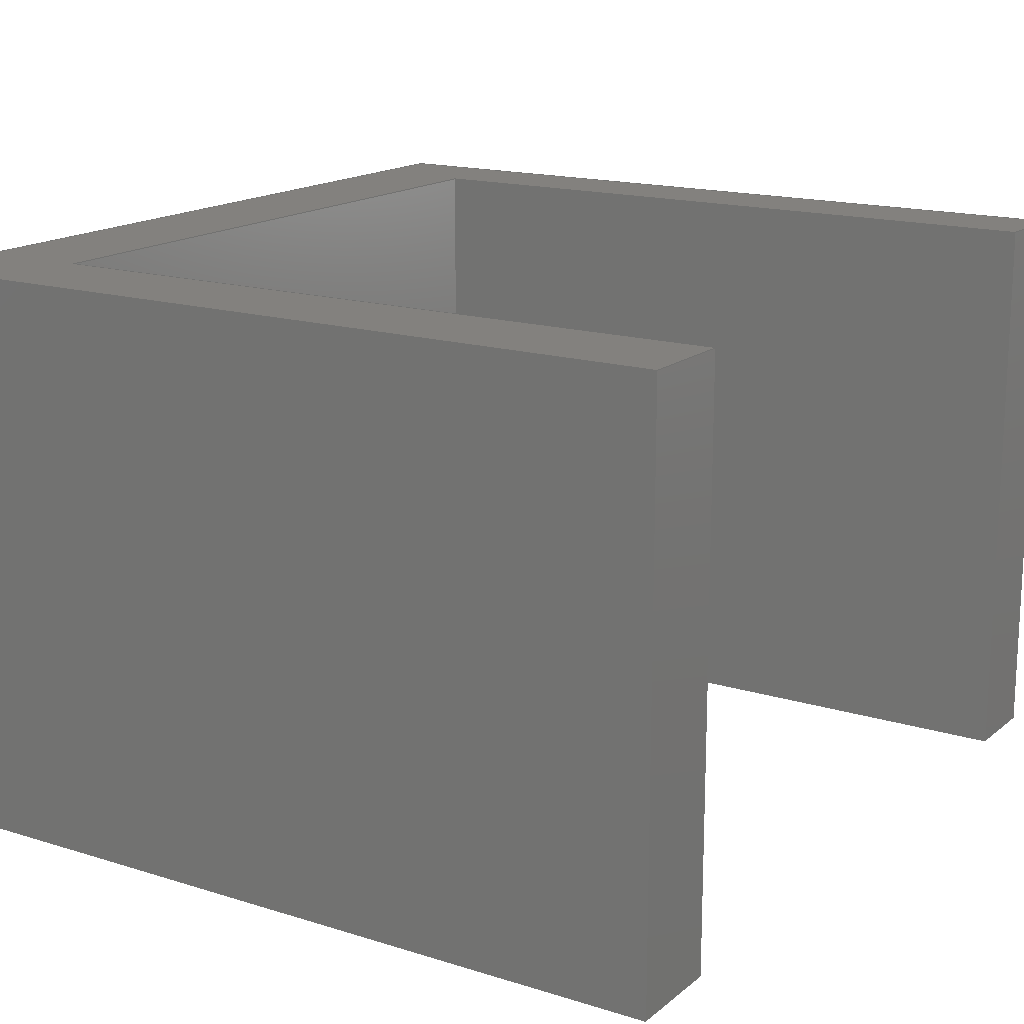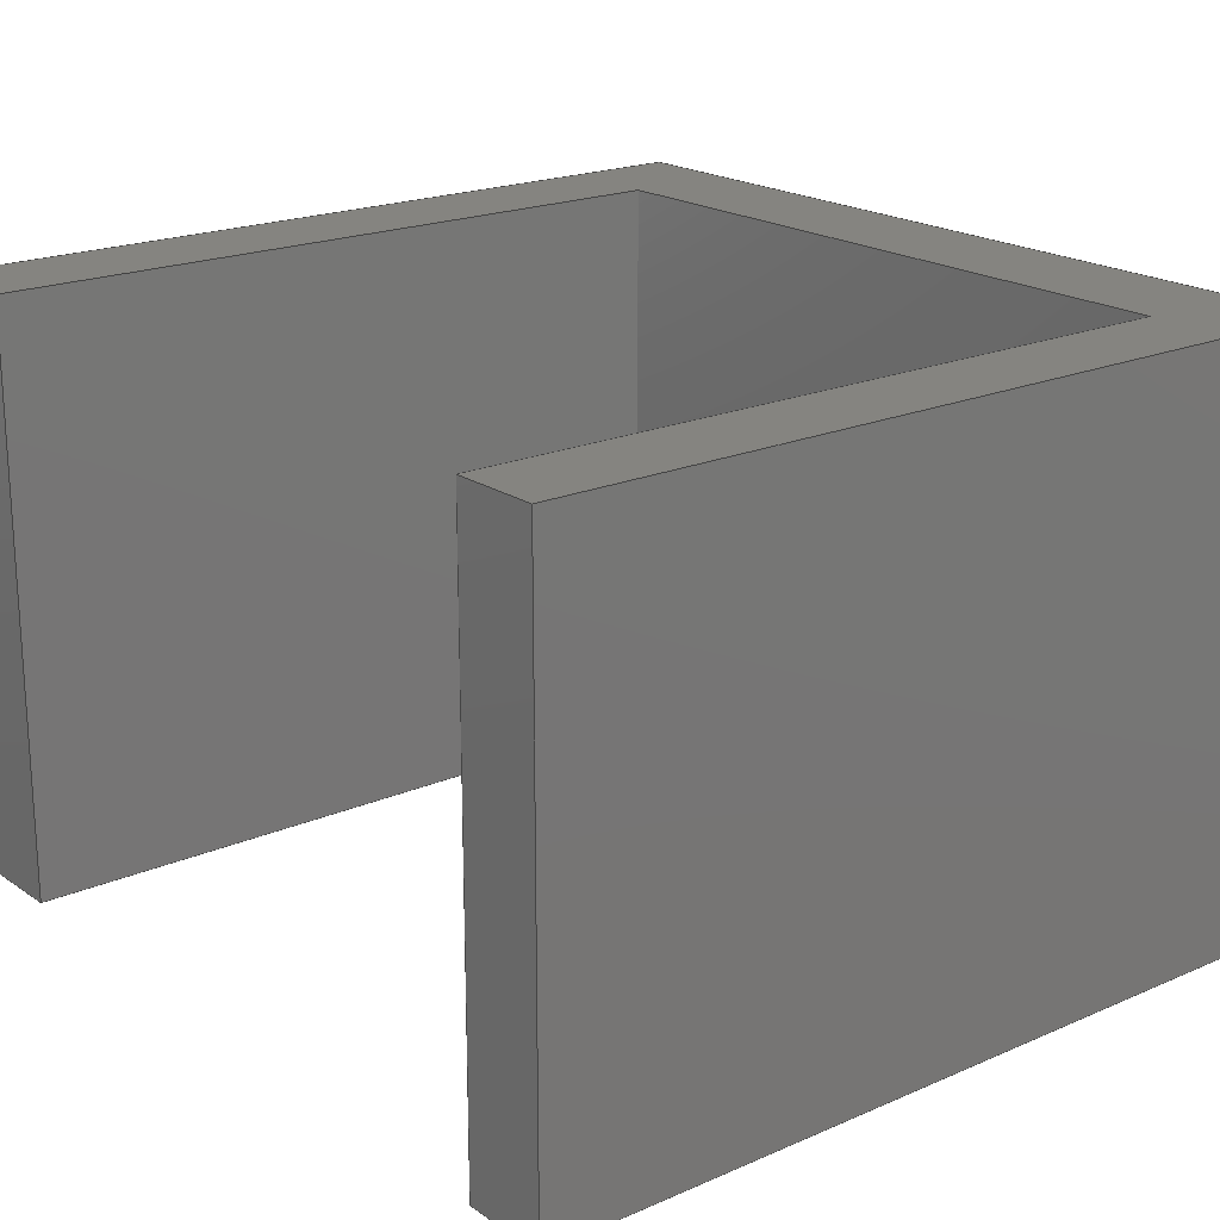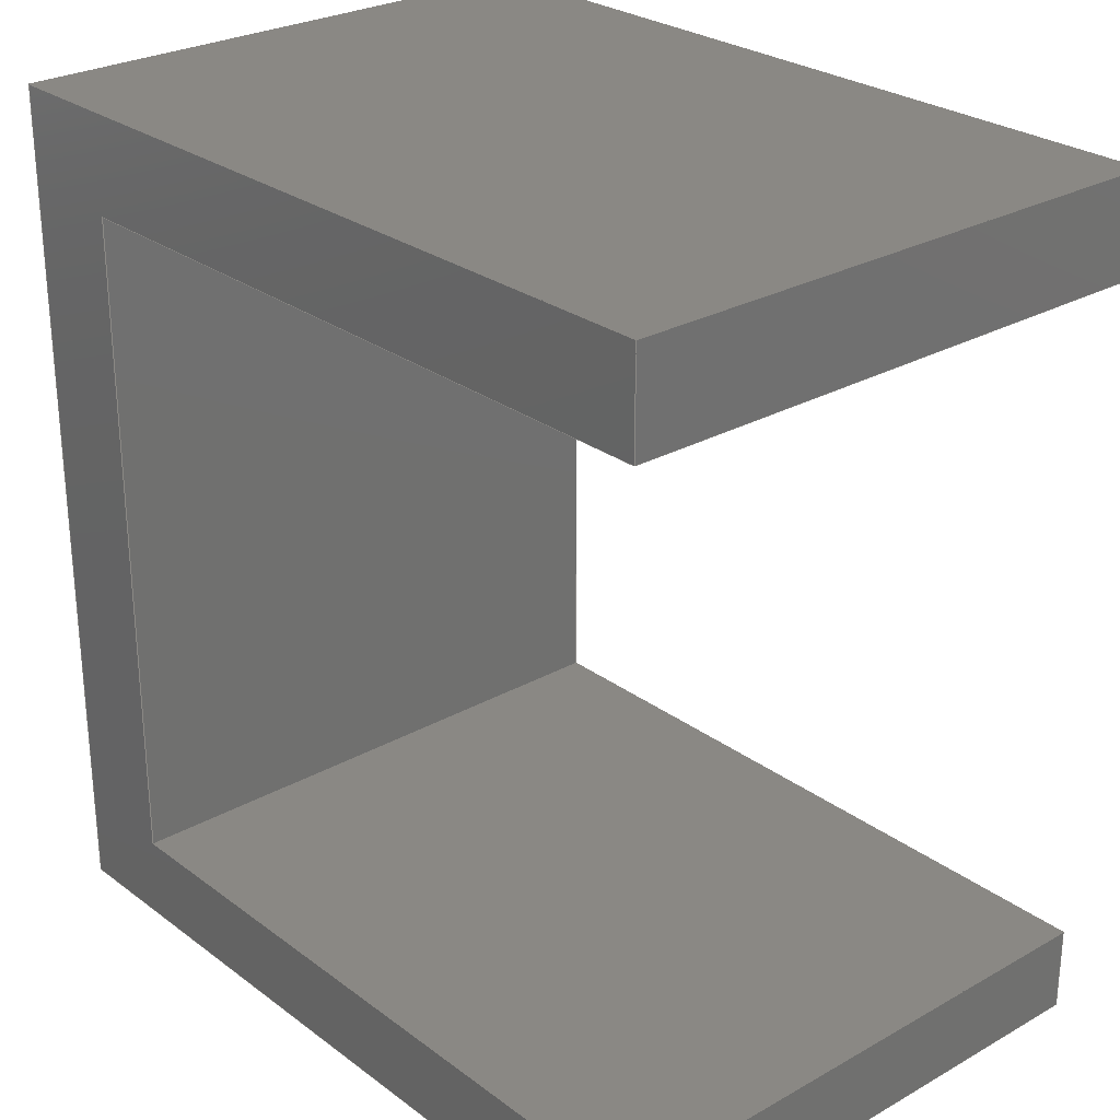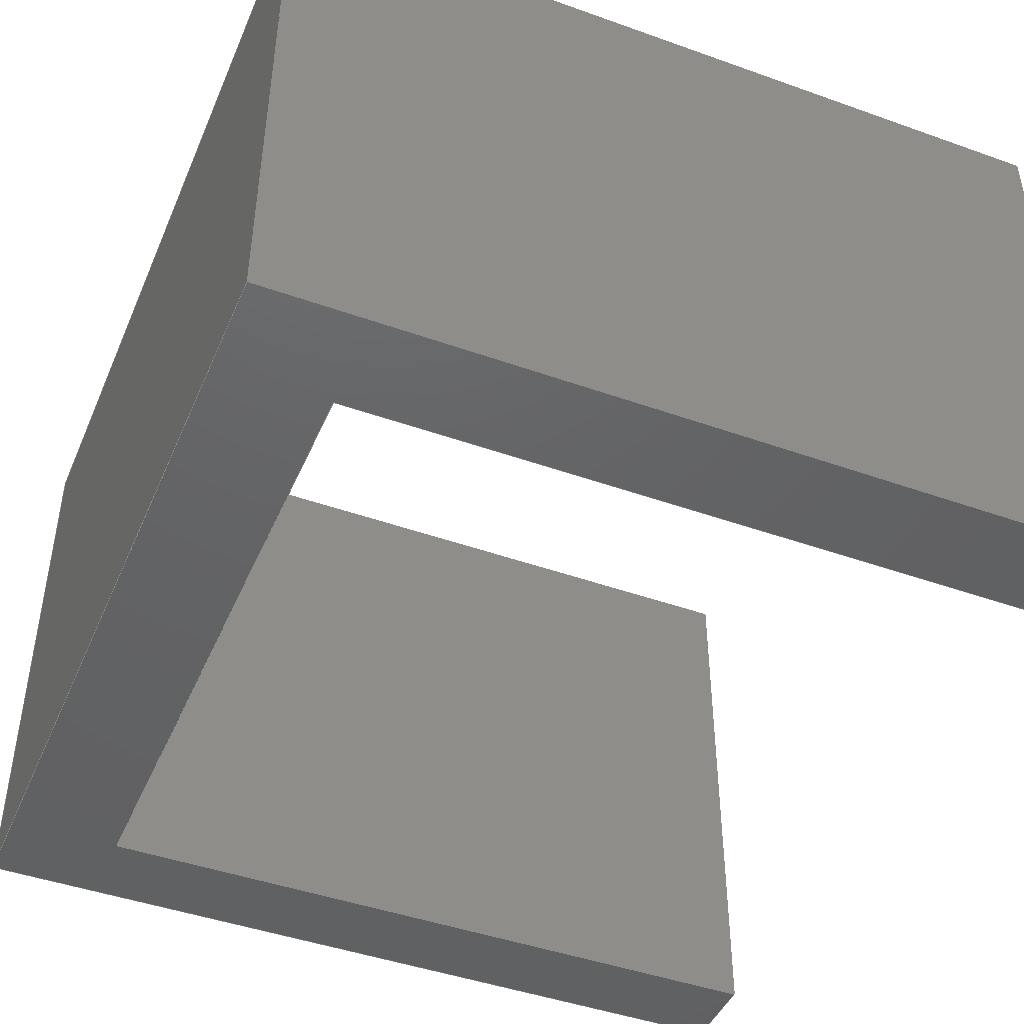
<metadata>
{"format":"step","ext":"step","renderer":"f3d","projection":"perspective","resolution":1024,"background":"white","views":[{"elev":16.3,"azim":32.6,"up":"+Y"},{"elev":19.8,"azim":141.2,"up":"+Y"},{"elev":26.9,"azim":48.8,"up":"+Z"},{"elev":-45.0,"azim":-22.5,"up":"+Y"}]}
</metadata>
<code>
ISO-10303-21;
DATA;
#1=MECHANICAL_DESIGN_GEOMETRIC_PRESENTATION_REPRESENTATION('',(#4),#306);
#2=SHAPE_REPRESENTATION_RELATIONSHIP('SRR','None',#313,#3);
#3=ADVANCED_BREP_SHAPE_REPRESENTATION('',(#5),#305);
#4=STYLED_ITEM('',(#322),#5);
#5=MANIFOLD_SOLID_BREP('Body1',#182);
#6=FACE_OUTER_BOUND('',#16,.T.);
#7=FACE_OUTER_BOUND('',#17,.T.);
#8=FACE_OUTER_BOUND('',#18,.T.);
#9=FACE_OUTER_BOUND('',#19,.T.);
#10=FACE_OUTER_BOUND('',#20,.T.);
#11=FACE_OUTER_BOUND('',#21,.T.);
#12=FACE_OUTER_BOUND('',#22,.T.);
#13=FACE_OUTER_BOUND('',#23,.T.);
#14=FACE_OUTER_BOUND('',#24,.T.);
#15=FACE_OUTER_BOUND('',#25,.T.);
#16=EDGE_LOOP('',(#114,#115,#116,#117));
#17=EDGE_LOOP('',(#118,#119,#120,#121));
#18=EDGE_LOOP('',(#122,#123,#124,#125));
#19=EDGE_LOOP('',(#126,#127,#128,#129));
#20=EDGE_LOOP('',(#130,#131,#132,#133));
#21=EDGE_LOOP('',(#134,#135,#136,#137));
#22=EDGE_LOOP('',(#138,#139,#140,#141));
#23=EDGE_LOOP('',(#142,#143,#144,#145));
#24=EDGE_LOOP('',(#146,#147,#148,#149,#150,#151,#152,#153));
#25=EDGE_LOOP('',(#154,#155,#156,#157,#158,#159,#160,#161));
#26=LINE('',#256,#50);
#27=LINE('',#258,#51);
#28=LINE('',#260,#52);
#29=LINE('',#261,#53);
#30=LINE('',#264,#54);
#31=LINE('',#266,#55);
#32=LINE('',#267,#56);
#33=LINE('',#270,#57);
#34=LINE('',#272,#58);
#35=LINE('',#273,#59);
#36=LINE('',#276,#60);
#37=LINE('',#278,#61);
#38=LINE('',#279,#62);
#39=LINE('',#282,#63);
#40=LINE('',#284,#64);
#41=LINE('',#285,#65);
#42=LINE('',#288,#66);
#43=LINE('',#290,#67);
#44=LINE('',#291,#68);
#45=LINE('',#294,#69);
#46=LINE('',#296,#70);
#47=LINE('',#297,#71);
#48=LINE('',#299,#72);
#49=LINE('',#300,#73);
#50=VECTOR('',#210,10);
#51=VECTOR('',#211,10);
#52=VECTOR('',#212,10);
#53=VECTOR('',#213,10);
#54=VECTOR('',#216,10);
#55=VECTOR('',#217,10);
#56=VECTOR('',#218,10);
#57=VECTOR('',#221,10);
#58=VECTOR('',#222,10);
#59=VECTOR('',#223,10);
#60=VECTOR('',#226,10);
#61=VECTOR('',#227,10);
#62=VECTOR('',#228,10);
#63=VECTOR('',#231,10);
#64=VECTOR('',#232,10);
#65=VECTOR('',#233,10);
#66=VECTOR('',#236,10);
#67=VECTOR('',#237,10);
#68=VECTOR('',#238,10);
#69=VECTOR('',#241,10);
#70=VECTOR('',#242,10);
#71=VECTOR('',#243,10);
#72=VECTOR('',#246,10);
#73=VECTOR('',#247,10);
#74=VERTEX_POINT('',#254);
#75=VERTEX_POINT('',#255);
#76=VERTEX_POINT('',#257);
#77=VERTEX_POINT('',#259);
#78=VERTEX_POINT('',#263);
#79=VERTEX_POINT('',#265);
#80=VERTEX_POINT('',#269);
#81=VERTEX_POINT('',#271);
#82=VERTEX_POINT('',#275);
#83=VERTEX_POINT('',#277);
#84=VERTEX_POINT('',#281);
#85=VERTEX_POINT('',#283);
#86=VERTEX_POINT('',#287);
#87=VERTEX_POINT('',#289);
#88=VERTEX_POINT('',#293);
#89=VERTEX_POINT('',#295);
#90=EDGE_CURVE('',#74,#75,#26,.T.);
#91=EDGE_CURVE('',#75,#76,#27,.T.);
#92=EDGE_CURVE('',#77,#76,#28,.T.);
#93=EDGE_CURVE('',#74,#77,#29,.T.);
#94=EDGE_CURVE('',#74,#78,#30,.T.);
#95=EDGE_CURVE('',#79,#77,#31,.T.);
#96=EDGE_CURVE('',#78,#79,#32,.T.);
#97=EDGE_CURVE('',#78,#80,#33,.T.);
#98=EDGE_CURVE('',#81,#79,#34,.T.);
#99=EDGE_CURVE('',#80,#81,#35,.T.);
#100=EDGE_CURVE('',#80,#82,#36,.T.);
#101=EDGE_CURVE('',#83,#81,#37,.T.);
#102=EDGE_CURVE('',#82,#83,#38,.T.);
#103=EDGE_CURVE('',#84,#82,#39,.T.);
#104=EDGE_CURVE('',#85,#83,#40,.T.);
#105=EDGE_CURVE('',#84,#85,#41,.T.);
#106=EDGE_CURVE('',#86,#84,#42,.T.);
#107=EDGE_CURVE('',#87,#85,#43,.T.);
#108=EDGE_CURVE('',#86,#87,#44,.T.);
#109=EDGE_CURVE('',#88,#86,#45,.T.);
#110=EDGE_CURVE('',#89,#87,#46,.T.);
#111=EDGE_CURVE('',#88,#89,#47,.T.);
#112=EDGE_CURVE('',#75,#88,#48,.T.);
#113=EDGE_CURVE('',#76,#89,#49,.T.);
#114=ORIENTED_EDGE('',*,*,#90,.T.);
#115=ORIENTED_EDGE('',*,*,#91,.T.);
#116=ORIENTED_EDGE('',*,*,#92,.F.);
#117=ORIENTED_EDGE('',*,*,#93,.F.);
#118=ORIENTED_EDGE('',*,*,#94,.F.);
#119=ORIENTED_EDGE('',*,*,#93,.T.);
#120=ORIENTED_EDGE('',*,*,#95,.F.);
#121=ORIENTED_EDGE('',*,*,#96,.F.);
#122=ORIENTED_EDGE('',*,*,#97,.F.);
#123=ORIENTED_EDGE('',*,*,#96,.T.);
#124=ORIENTED_EDGE('',*,*,#98,.F.);
#125=ORIENTED_EDGE('',*,*,#99,.F.);
#126=ORIENTED_EDGE('',*,*,#100,.F.);
#127=ORIENTED_EDGE('',*,*,#99,.T.);
#128=ORIENTED_EDGE('',*,*,#101,.F.);
#129=ORIENTED_EDGE('',*,*,#102,.F.);
#130=ORIENTED_EDGE('',*,*,#103,.T.);
#131=ORIENTED_EDGE('',*,*,#102,.T.);
#132=ORIENTED_EDGE('',*,*,#104,.F.);
#133=ORIENTED_EDGE('',*,*,#105,.F.);
#134=ORIENTED_EDGE('',*,*,#106,.T.);
#135=ORIENTED_EDGE('',*,*,#105,.T.);
#136=ORIENTED_EDGE('',*,*,#107,.F.);
#137=ORIENTED_EDGE('',*,*,#108,.F.);
#138=ORIENTED_EDGE('',*,*,#109,.T.);
#139=ORIENTED_EDGE('',*,*,#108,.T.);
#140=ORIENTED_EDGE('',*,*,#110,.F.);
#141=ORIENTED_EDGE('',*,*,#111,.F.);
#142=ORIENTED_EDGE('',*,*,#112,.T.);
#143=ORIENTED_EDGE('',*,*,#111,.T.);
#144=ORIENTED_EDGE('',*,*,#113,.F.);
#145=ORIENTED_EDGE('',*,*,#91,.F.);
#146=ORIENTED_EDGE('',*,*,#113,.T.);
#147=ORIENTED_EDGE('',*,*,#110,.T.);
#148=ORIENTED_EDGE('',*,*,#107,.T.);
#149=ORIENTED_EDGE('',*,*,#104,.T.);
#150=ORIENTED_EDGE('',*,*,#101,.T.);
#151=ORIENTED_EDGE('',*,*,#98,.T.);
#152=ORIENTED_EDGE('',*,*,#95,.T.);
#153=ORIENTED_EDGE('',*,*,#92,.T.);
#154=ORIENTED_EDGE('',*,*,#112,.F.);
#155=ORIENTED_EDGE('',*,*,#90,.F.);
#156=ORIENTED_EDGE('',*,*,#94,.T.);
#157=ORIENTED_EDGE('',*,*,#97,.T.);
#158=ORIENTED_EDGE('',*,*,#100,.T.);
#159=ORIENTED_EDGE('',*,*,#103,.F.);
#160=ORIENTED_EDGE('',*,*,#106,.F.);
#161=ORIENTED_EDGE('',*,*,#109,.F.);
#162=PLANE('',#196);
#163=PLANE('',#197);
#164=PLANE('',#198);
#165=PLANE('',#199);
#166=PLANE('',#200);
#167=PLANE('',#201);
#168=PLANE('',#202);
#169=PLANE('',#203);
#170=PLANE('',#204);
#171=PLANE('',#205);
#172=ADVANCED_FACE('',(#6),#162,.T.);
#173=ADVANCED_FACE('',(#7),#163,.T.);
#174=ADVANCED_FACE('',(#8),#164,.T.);
#175=ADVANCED_FACE('',(#9),#165,.T.);
#176=ADVANCED_FACE('',(#10),#166,.T.);
#177=ADVANCED_FACE('',(#11),#167,.T.);
#178=ADVANCED_FACE('',(#12),#168,.T.);
#179=ADVANCED_FACE('',(#13),#169,.T.);
#180=ADVANCED_FACE('',(#14),#170,.T.);
#181=ADVANCED_FACE('',(#15),#171,.F.);
#182=CLOSED_SHELL('',(#172,#173,#174,#175,#176,#177,#178,#179,#180,#181));
#183=DERIVED_UNIT_ELEMENT(#185,1);
#184=DERIVED_UNIT_ELEMENT(#308,3);
#185=(
MASS_UNIT()
NAMED_UNIT(*)
SI_UNIT(.KILO.,.GRAM.)
);
#186=DERIVED_UNIT((#183,#184));
#187=MEASURE_REPRESENTATION_ITEM('density measure',
POSITIVE_RATIO_MEASURE(7850),#186);
#188=PROPERTY_DEFINITION_REPRESENTATION(#193,#190);
#189=PROPERTY_DEFINITION_REPRESENTATION(#194,#191);
#190=REPRESENTATION('material name',(#192),#305);
#191=REPRESENTATION('density',(#187),#305);
#192=DESCRIPTIVE_REPRESENTATION_ITEM('Steel','Steel');
#193=PROPERTY_DEFINITION('material property','material name',#315);
#194=PROPERTY_DEFINITION('material property','density of part',#315);
#195=AXIS2_PLACEMENT_3D('placement',#252,#206,#207);
#196=AXIS2_PLACEMENT_3D('',#253,#208,#209);
#197=AXIS2_PLACEMENT_3D('',#262,#214,#215);
#198=AXIS2_PLACEMENT_3D('',#268,#219,#220);
#199=AXIS2_PLACEMENT_3D('',#274,#224,#225);
#200=AXIS2_PLACEMENT_3D('',#280,#229,#230);
#201=AXIS2_PLACEMENT_3D('',#286,#234,#235);
#202=AXIS2_PLACEMENT_3D('',#292,#239,#240);
#203=AXIS2_PLACEMENT_3D('',#298,#244,#245);
#204=AXIS2_PLACEMENT_3D('',#301,#248,#249);
#205=AXIS2_PLACEMENT_3D('',#302,#250,#251);
#206=DIRECTION('axis',(0,0,1));
#207=DIRECTION('refdir',(1,0,0));
#208=DIRECTION('center_axis',(1,0,0));
#209=DIRECTION('ref_axis',(0,0,-1));
#210=DIRECTION('',(0,0,-1));
#211=DIRECTION('',(0,1,0));
#212=DIRECTION('',(0,0,-1));
#213=DIRECTION('',(0,1,0));
#214=DIRECTION('center_axis',(0,0,1));
#215=DIRECTION('ref_axis',(1,0,0));
#216=DIRECTION('',(-1,0,0));
#217=DIRECTION('',(1,0,0));
#218=DIRECTION('',(0,1,0));
#219=DIRECTION('center_axis',(-1,0,0));
#220=DIRECTION('ref_axis',(0,0,1));
#221=DIRECTION('',(0,0,-1));
#222=DIRECTION('',(0,0,1));
#223=DIRECTION('',(0,1,0));
#224=DIRECTION('center_axis',(0,0,-1));
#225=DIRECTION('ref_axis',(-1,0,0));
#226=DIRECTION('',(1,0,0));
#227=DIRECTION('',(-1,0,0));
#228=DIRECTION('',(0,1,0));
#229=DIRECTION('center_axis',(1,0,0));
#230=DIRECTION('ref_axis',(0,0,-1));
#231=DIRECTION('',(0,0,-1));
#232=DIRECTION('',(0,0,-1));
#233=DIRECTION('',(0,1,0));
#234=DIRECTION('center_axis',(0,0,1));
#235=DIRECTION('ref_axis',(1,0,0));
#236=DIRECTION('',(1,0,0));
#237=DIRECTION('',(1,0,0));
#238=DIRECTION('',(0,1,0));
#239=DIRECTION('center_axis',(1,0,0));
#240=DIRECTION('ref_axis',(0,0,-1));
#241=DIRECTION('',(0,0,-1));
#242=DIRECTION('',(0,0,-1));
#243=DIRECTION('',(0,1,0));
#244=DIRECTION('center_axis',(0,0,-1));
#245=DIRECTION('ref_axis',(-1,0,0));
#246=DIRECTION('',(-1,0,0));
#247=DIRECTION('',(-1,0,0));
#248=DIRECTION('center_axis',(0,1,0));
#249=DIRECTION('ref_axis',(0,0,1));
#250=DIRECTION('center_axis',(0,1,0));
#251=DIRECTION('ref_axis',(1,0,0));
#252=CARTESIAN_POINT('',(0,0,0));
#253=CARTESIAN_POINT('Origin',(50,0,52.15));
#254=CARTESIAN_POINT('',(50,0,52.15));
#255=CARTESIAN_POINT('',(50,0,46.13));
#256=CARTESIAN_POINT('',(50,0,78.24));
#257=CARTESIAN_POINT('',(50,35,46.13));
#258=CARTESIAN_POINT('',(50,0,46.13));
#259=CARTESIAN_POINT('',(50,35,52.15));
#260=CARTESIAN_POINT('',(50,35,78.24));
#261=CARTESIAN_POINT('',(50,0,52.15));
#262=CARTESIAN_POINT('Origin',(0,0,52.15));
#263=CARTESIAN_POINT('',(0,0,52.15));
#264=CARTESIAN_POINT('',(66.86,0,52.15));
#265=CARTESIAN_POINT('',(0,35,52.15));
#266=CARTESIAN_POINT('',(66.86,35,52.15));
#267=CARTESIAN_POINT('',(0,0,52.15));
#268=CARTESIAN_POINT('Origin',(0,0,0));
#269=CARTESIAN_POINT('',(0,0,0));
#270=CARTESIAN_POINT('',(0,0,52.15));
#271=CARTESIAN_POINT('',(0,35,0));
#272=CARTESIAN_POINT('',(0,35,52.15));
#273=CARTESIAN_POINT('',(0,0,0));
#274=CARTESIAN_POINT('Origin',(50,0,0));
#275=CARTESIAN_POINT('',(50,0,0));
#276=CARTESIAN_POINT('',(0,0,0));
#277=CARTESIAN_POINT('',(50,35,0));
#278=CARTESIAN_POINT('',(0,35,0));
#279=CARTESIAN_POINT('',(50,0,0));
#280=CARTESIAN_POINT('Origin',(50,0,5.198));
#281=CARTESIAN_POINT('',(50,0,5.198));
#282=CARTESIAN_POINT('',(50,0,78.24));
#283=CARTESIAN_POINT('',(50,35,5.198));
#284=CARTESIAN_POINT('',(50,35,78.24));
#285=CARTESIAN_POINT('',(50,0,5.198));
#286=CARTESIAN_POINT('Origin',(6.66,0,5.198));
#287=CARTESIAN_POINT('',(6.66,0,5.198));
#288=CARTESIAN_POINT('',(6.66,0,5.198));
#289=CARTESIAN_POINT('',(6.66,35,5.198));
#290=CARTESIAN_POINT('',(6.66,35,5.198));
#291=CARTESIAN_POINT('',(6.66,0,5.198));
#292=CARTESIAN_POINT('Origin',(6.66,0,46.13));
#293=CARTESIAN_POINT('',(6.66,0,46.13));
#294=CARTESIAN_POINT('',(6.66,0,46.13));
#295=CARTESIAN_POINT('',(6.66,35,46.13));
#296=CARTESIAN_POINT('',(6.66,35,46.13));
#297=CARTESIAN_POINT('',(6.66,0,46.13));
#298=CARTESIAN_POINT('Origin',(50,0,46.13));
#299=CARTESIAN_POINT('',(61.64,0,46.13));
#300=CARTESIAN_POINT('',(61.64,35,46.13));
#301=CARTESIAN_POINT('Origin',(25,35,26.08));
#302=CARTESIAN_POINT('Origin',(25,0,26.08));
#303=UNCERTAINTY_MEASURE_WITH_UNIT(LENGTH_MEASURE(0.01),#307,
'DISTANCE_ACCURACY_VALUE',
'Maximum model space distance between geometric entities at asserted c
onnectivities');
#304=UNCERTAINTY_MEASURE_WITH_UNIT(LENGTH_MEASURE(0.01),#307,
'DISTANCE_ACCURACY_VALUE',
'Maximum model space distance between geometric entities at asserted c
onnectivities');
#305=(
GEOMETRIC_REPRESENTATION_CONTEXT(3)
GLOBAL_UNCERTAINTY_ASSIGNED_CONTEXT((#303))
GLOBAL_UNIT_ASSIGNED_CONTEXT((#307,#309,#310))
REPRESENTATION_CONTEXT('','3D')
);
#306=(
GEOMETRIC_REPRESENTATION_CONTEXT(3)
GLOBAL_UNCERTAINTY_ASSIGNED_CONTEXT((#304))
GLOBAL_UNIT_ASSIGNED_CONTEXT((#307,#309,#310))
REPRESENTATION_CONTEXT('','3D')
);
#307=(
LENGTH_UNIT()
NAMED_UNIT(*)
SI_UNIT(.MILLI.,.METRE.)
);
#308=(
LENGTH_UNIT()
NAMED_UNIT(*)
SI_UNIT($,.METRE.)
);
#309=(
NAMED_UNIT(*)
PLANE_ANGLE_UNIT()
SI_UNIT($,.RADIAN.)
);
#310=(
NAMED_UNIT(*)
SI_UNIT($,.STERADIAN.)
SOLID_ANGLE_UNIT()
);
#311=SHAPE_DEFINITION_REPRESENTATION(#312,#313);
#312=PRODUCT_DEFINITION_SHAPE('',$,#315);
#313=SHAPE_REPRESENTATION('',(#195),#305);
#314=PRODUCT_DEFINITION_CONTEXT('part definition',#319,'design');
#315=PRODUCT_DEFINITION('Untitled','Untitled',#316,#314);
#316=PRODUCT_DEFINITION_FORMATION('',$,#321);
#317=PRODUCT_RELATED_PRODUCT_CATEGORY('Untitled','Untitled',(#321));
#318=APPLICATION_PROTOCOL_DEFINITION('international standard',
'automotive_design',2009,#319);
#319=APPLICATION_CONTEXT(
'Core Data for Automotive Mechanical Design Process');
#320=PRODUCT_CONTEXT('part definition',#319,'mechanical');
#321=PRODUCT('Untitled','Untitled',$,(#320));
#322=PRESENTATION_STYLE_ASSIGNMENT((#323));
#323=SURFACE_STYLE_USAGE(.BOTH.,#324);
#324=SURFACE_SIDE_STYLE('',(#325));
#325=SURFACE_STYLE_FILL_AREA(#326);
#326=FILL_AREA_STYLE('Steel - Satin',(#327));
#327=FILL_AREA_STYLE_COLOUR('Steel - Satin',#328);
#328=COLOUR_RGB('Steel - Satin',0.6275,0.6275,0.6275);
ENDSEC;
END-ISO-10303-21;

</code>
